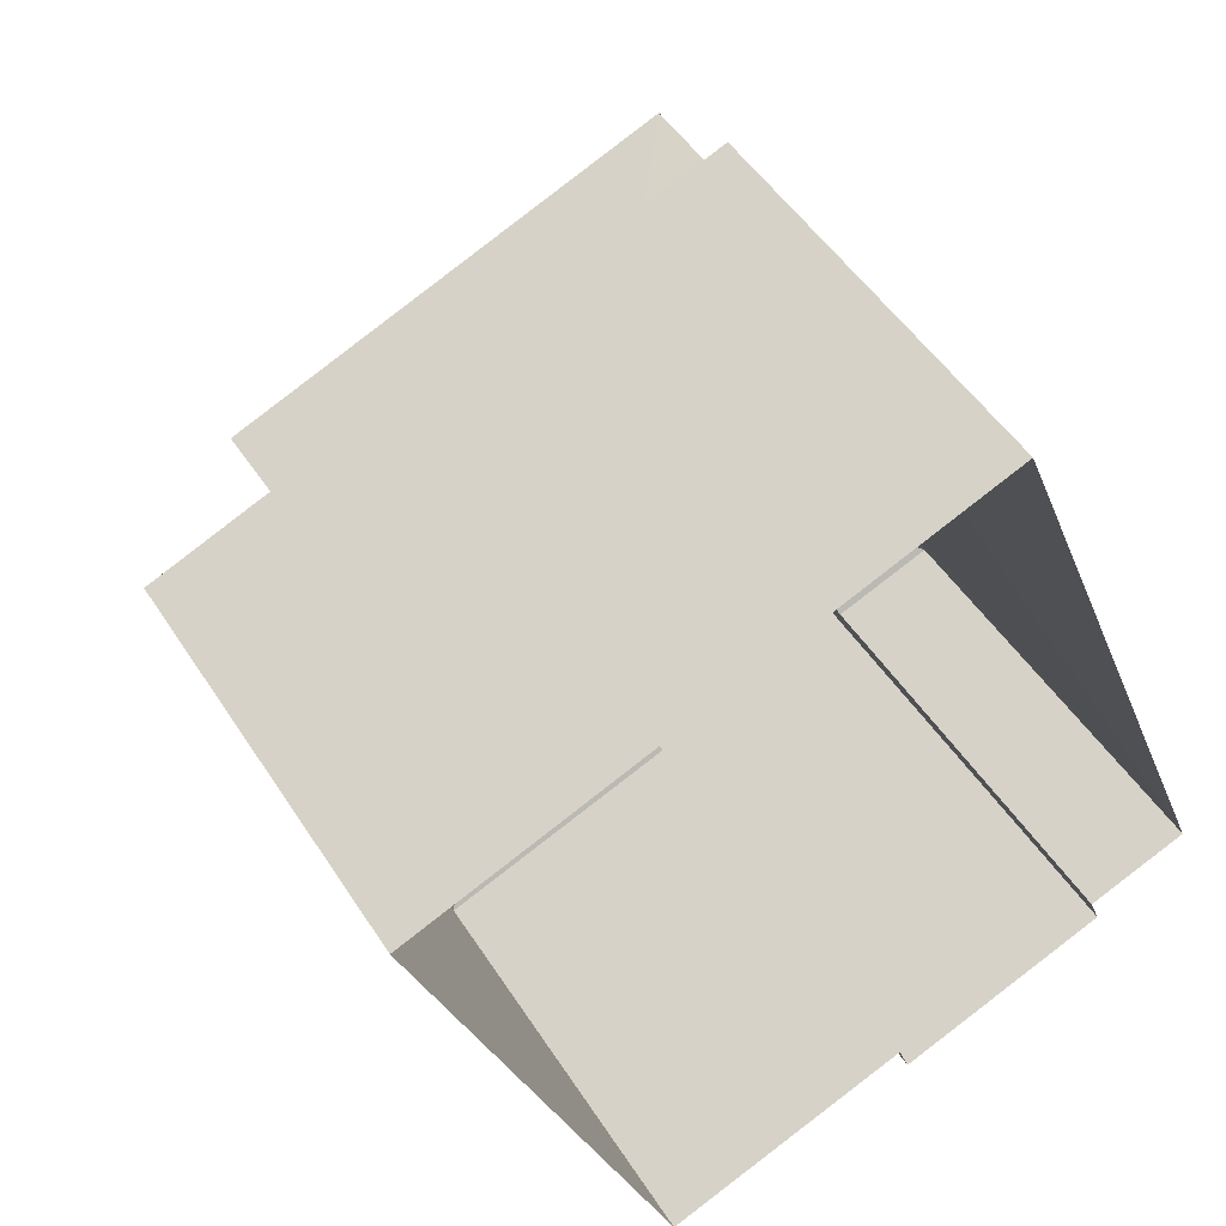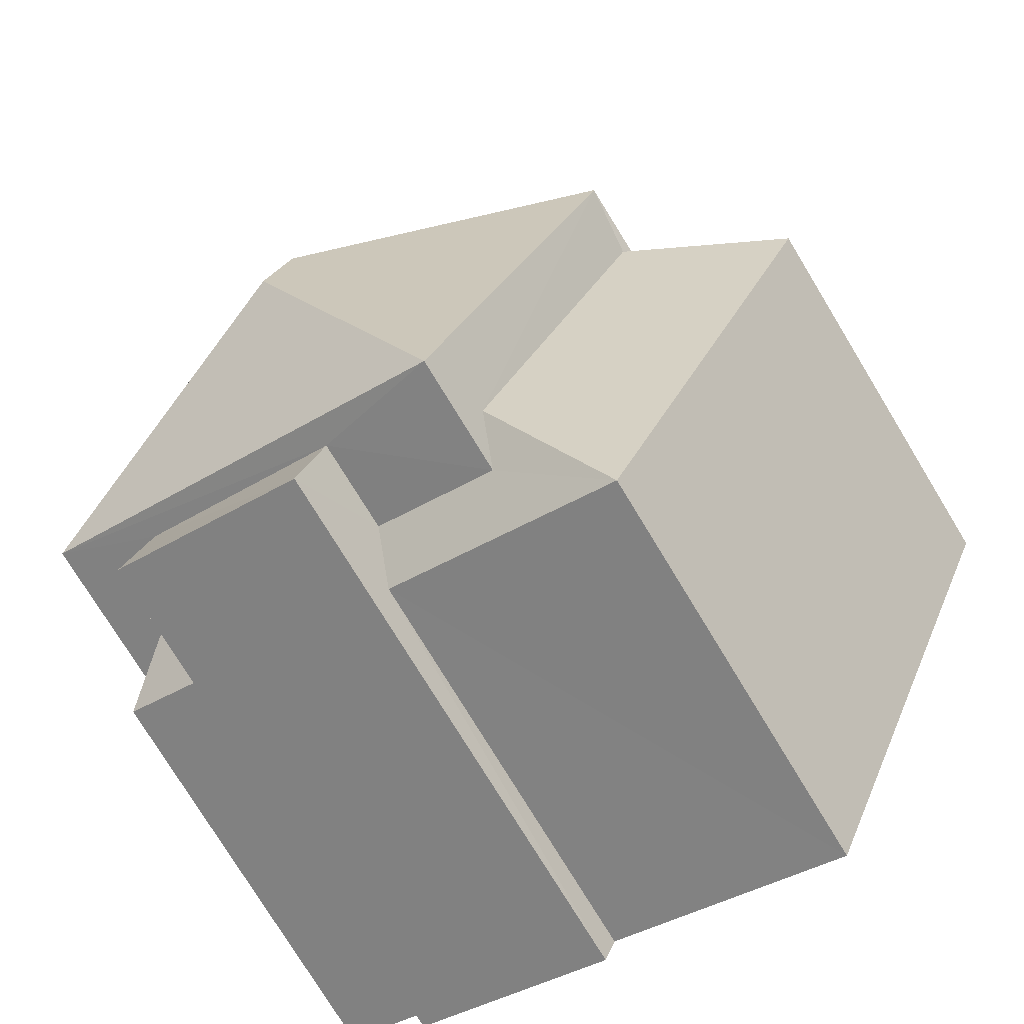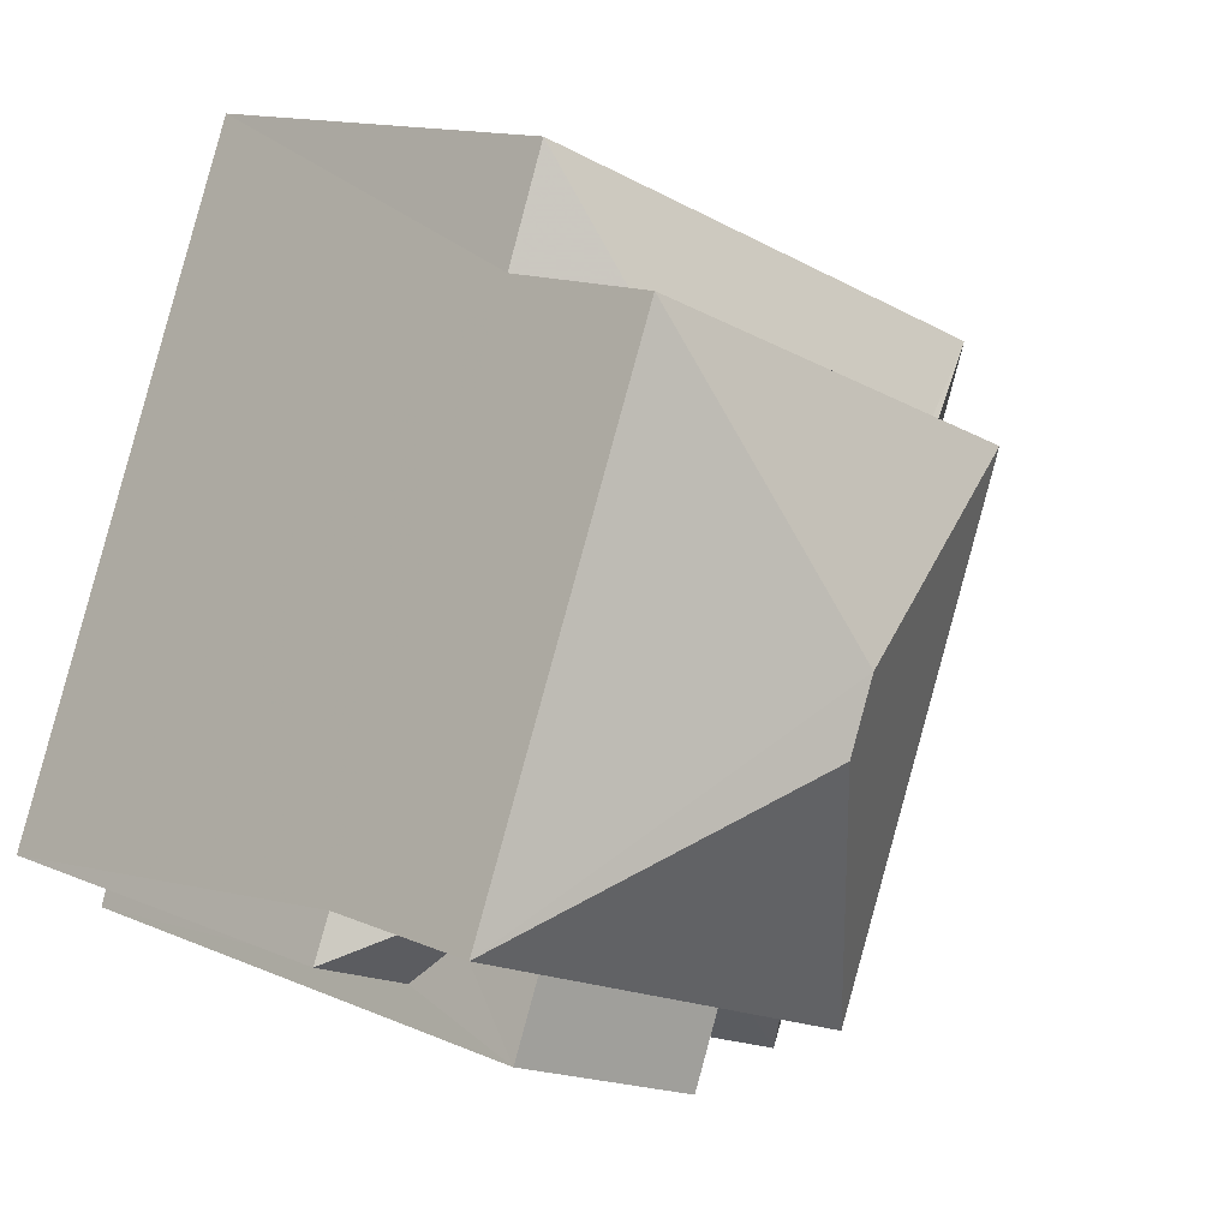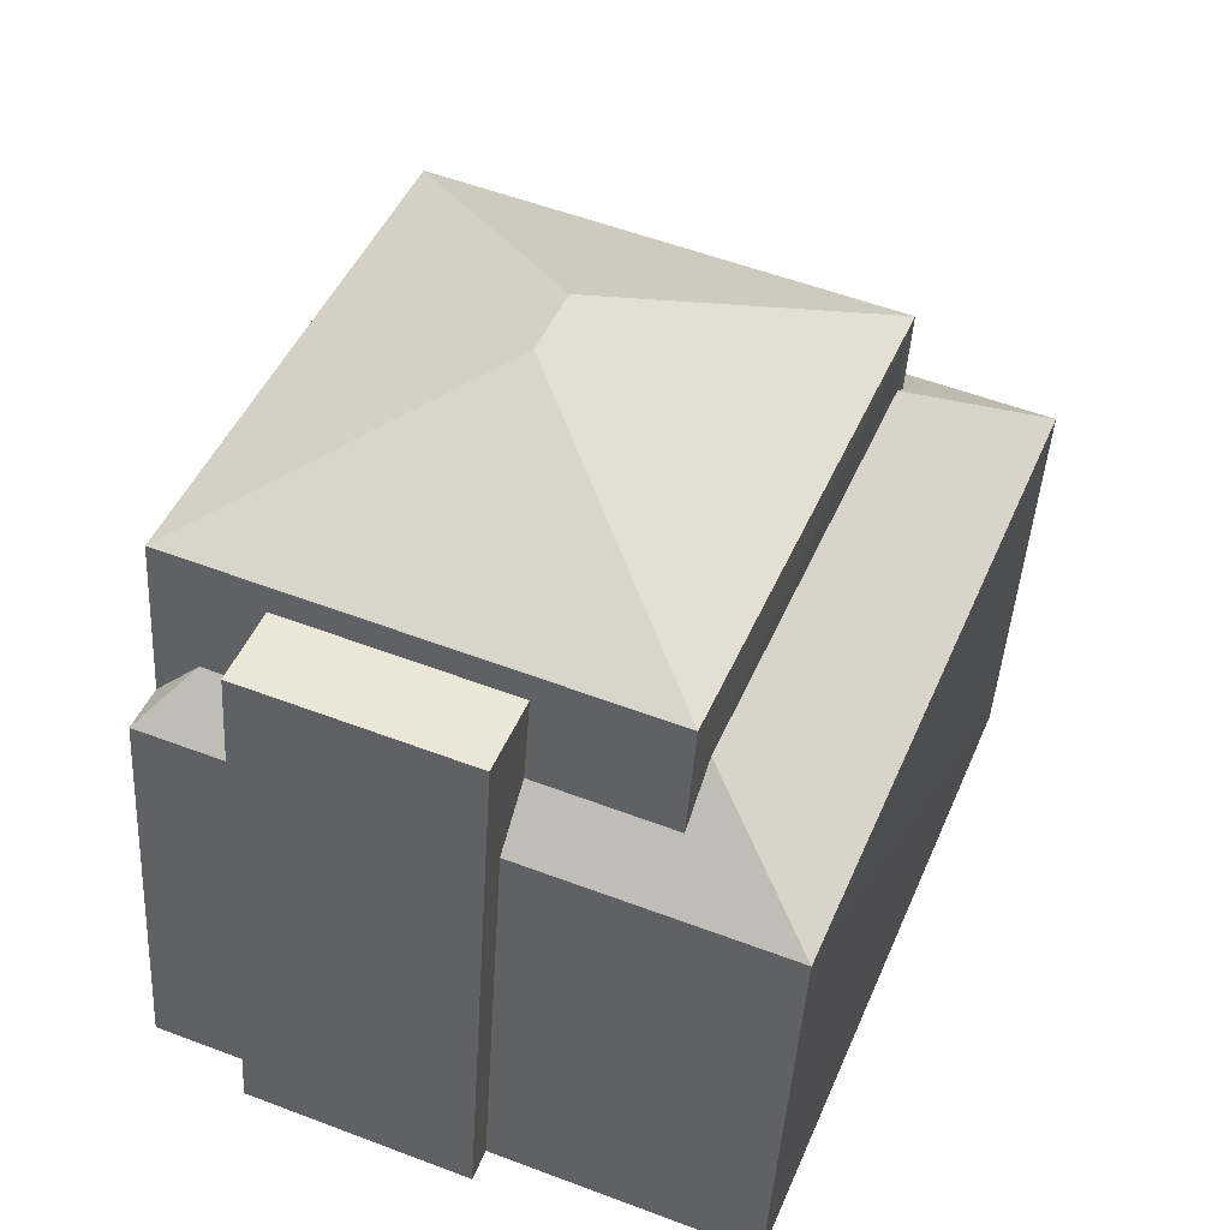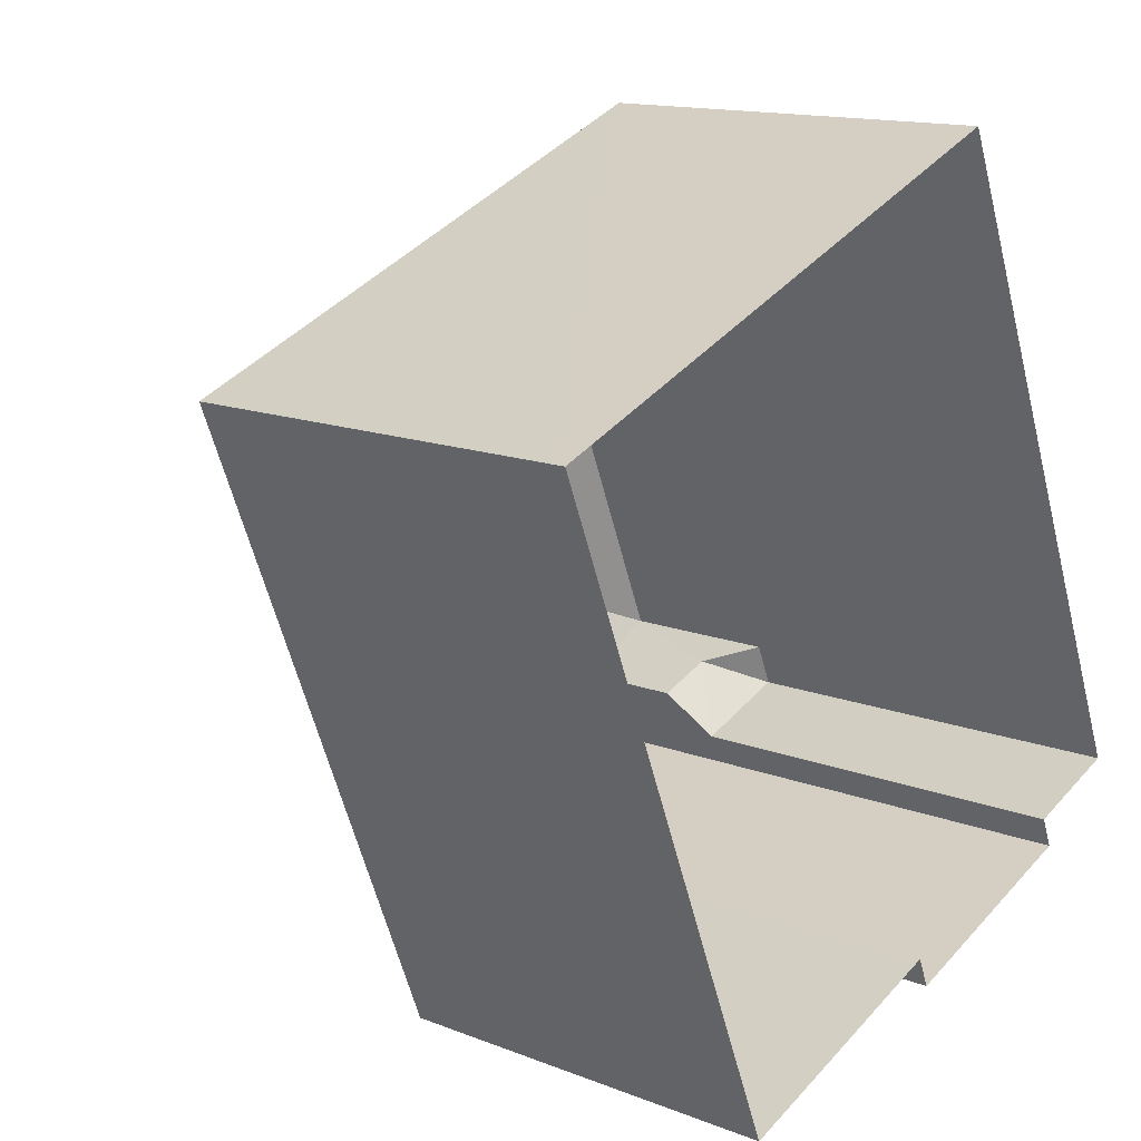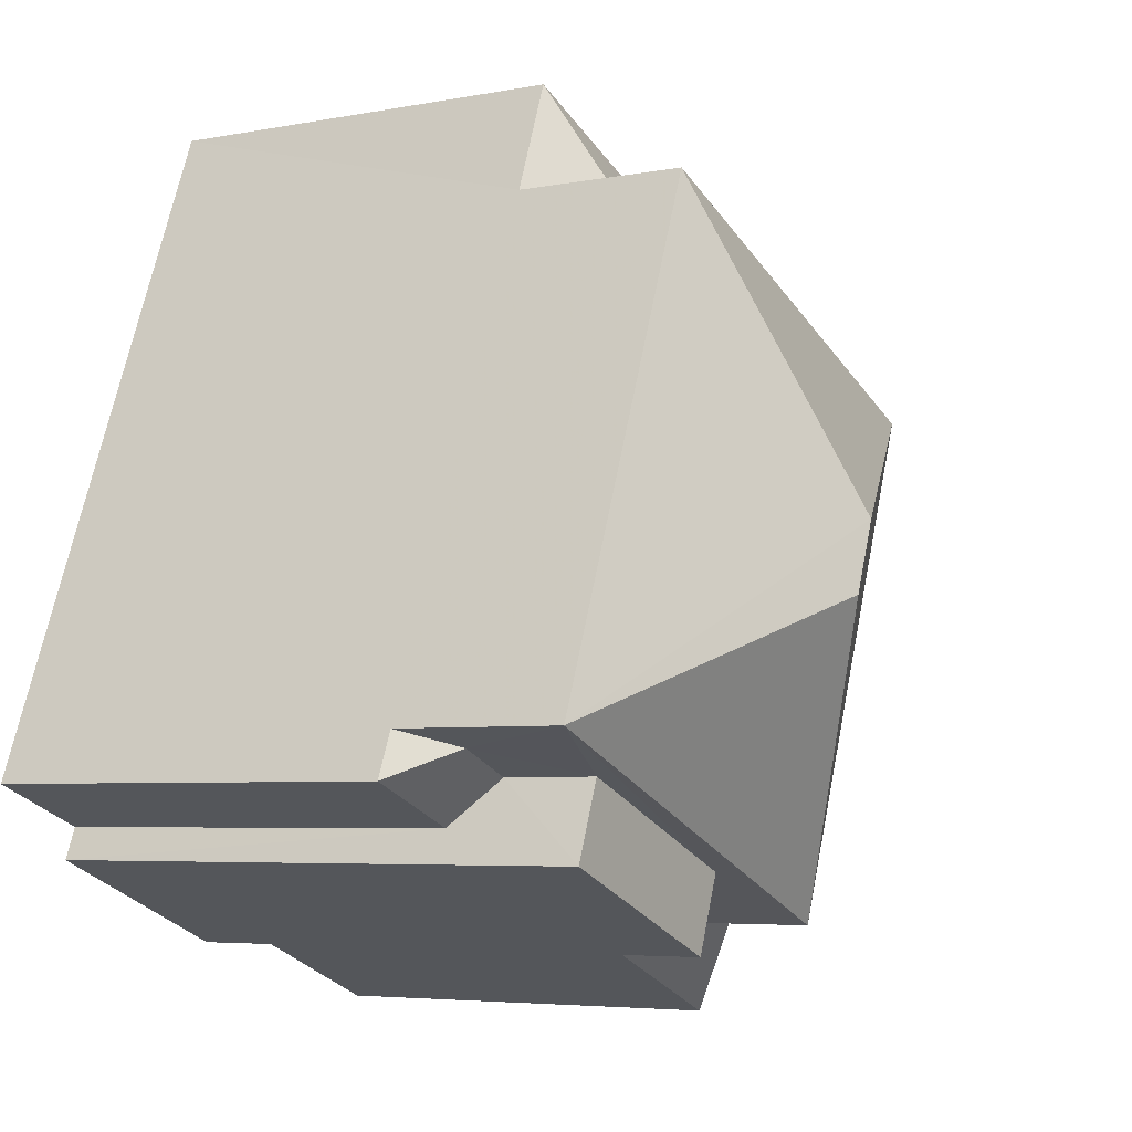
<metadata>
{"format":"obj","ext":"obj","renderer":"f3d","projection":"perspective","resolution":1024,"background":"white","views":[{"elev":49.3,"azim":148.6,"up":"+Y"},{"elev":-76.6,"azim":31.4,"up":"+Y"},{"elev":13.1,"azim":-44.8,"up":"+Y"},{"elev":-43.8,"azim":-3.2,"up":"+Y"},{"elev":13.8,"azim":131.3,"up":"+Y"},{"elev":-5.1,"azim":-58.7,"up":"+Y"}]}
</metadata>
<code>
v -3.158e+05 4.005e+04 4.287
v -3.158e+05 4.005e+04 4.29
v -3.158e+05 4.006e+04 4.287
v -3.158e+05 4.006e+04 4.292
v -3.158e+05 4.005e+04 4.292
v -3.158e+05 4.005e+04 4.291
v -3.158e+05 4.005e+04 4.29
v -3.158e+05 4.005e+04 4.291
v -3.158e+05 4.005e+04 10.94
v -3.158e+05 4.005e+04 11.7
v -3.158e+05 4.005e+04 10.94
v -3.158e+05 4.005e+04 11.7
v -3.158e+05 4.005e+04 12.43
v -3.158e+05 4.005e+04 13.18
v -3.158e+05 4.005e+04 13.18
v -3.158e+05 4.005e+04 13.18
v -3.158e+05 4.005e+04 13.18
v -3.158e+05 4.005e+04 10.94
v -3.158e+05 4.005e+04 11.7
v -3.158e+05 4.005e+04 10.94
v -3.158e+05 4.005e+04 11.7
v -3.158e+05 4.006e+04 15.52
v -3.158e+05 4.005e+04 13.64
v -3.158e+05 4.006e+04 15.52
v -3.158e+05 4.006e+04 13.64
v -3.158e+05 4.006e+04 10.94
v -3.158e+05 4.006e+04 12.27
v -3.158e+05 4.006e+04 10.94
v -3.158e+05 4.006e+04 12.43
v -3.158e+05 4.006e+04 10.94
v -3.158e+05 4.006e+04 13.63
v -3.158e+05 4.005e+04 13.63
v -3.158e+05 4.005e+04 10.94
v -3.158e+05 4.006e+04 12.27
f 1 2 3
f 3 2 4
f 5 4 6
f 6 2 7
f 6 7 8
f 4 2 6
f 9 10 11
f 11 10 12
f 13 10 9
f 14 15 16
f 17 14 16
f 18 19 20
f 18 21 19
f 22 23 24
f 22 25 23
f 26 27 28
f 29 13 9
f 30 29 9
f 22 31 25
f 24 23 32
f 19 33 20
f 34 28 27
f 29 30 34
f 34 30 28
f 32 31 22
f 24 32 22
f 31 29 34
f 13 32 10
f 13 31 32
f 13 29 31
f 33 19 23
f 32 23 17
f 10 32 17
f 12 10 17
f 14 19 21
f 17 23 14
f 23 19 14
f 9 1 3
f 30 9 3
f 4 5 26
f 4 26 28
f 5 20 33
f 25 26 23
f 26 33 23
f 5 33 26
f 15 8 7
f 16 15 7
f 6 20 5
f 6 18 20
f 6 8 18
f 8 15 18
f 18 15 21
f 15 14 21
f 28 3 4
f 28 30 3
f 27 31 34
f 26 25 27
f 27 25 31
f 11 1 9
f 11 2 1
f 7 11 16
f 17 16 12
f 7 2 11
f 16 11 12

</code>
